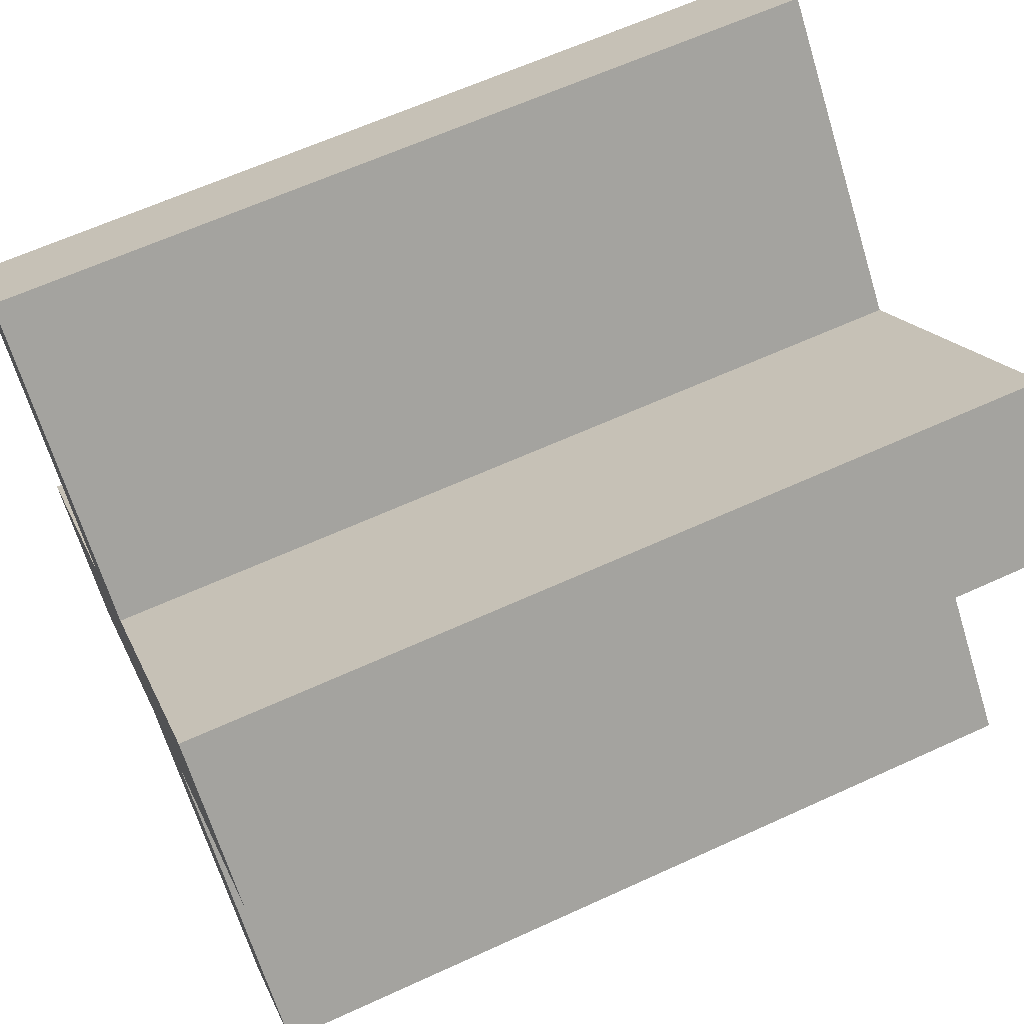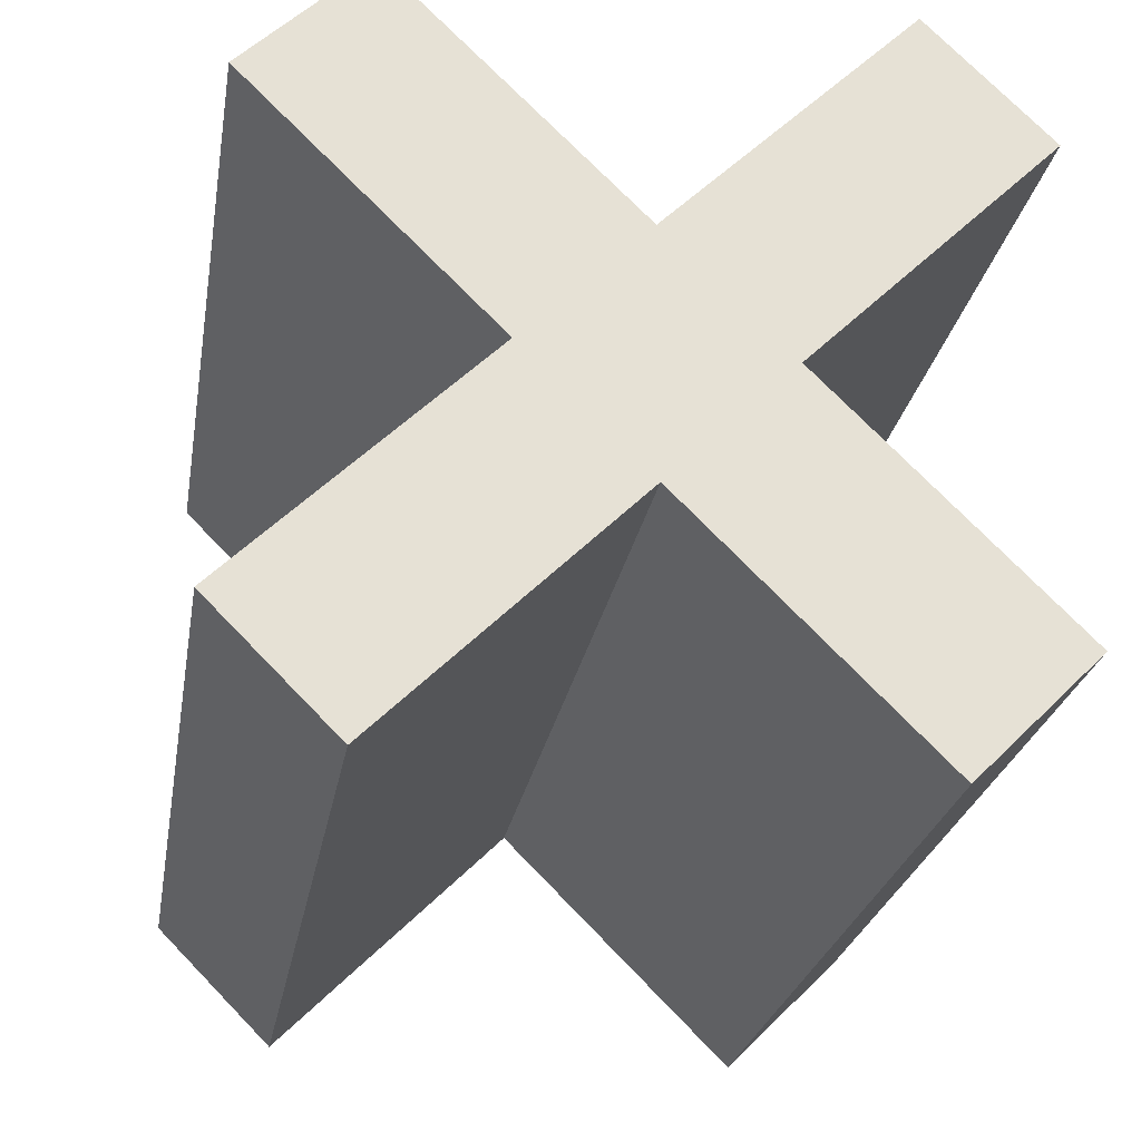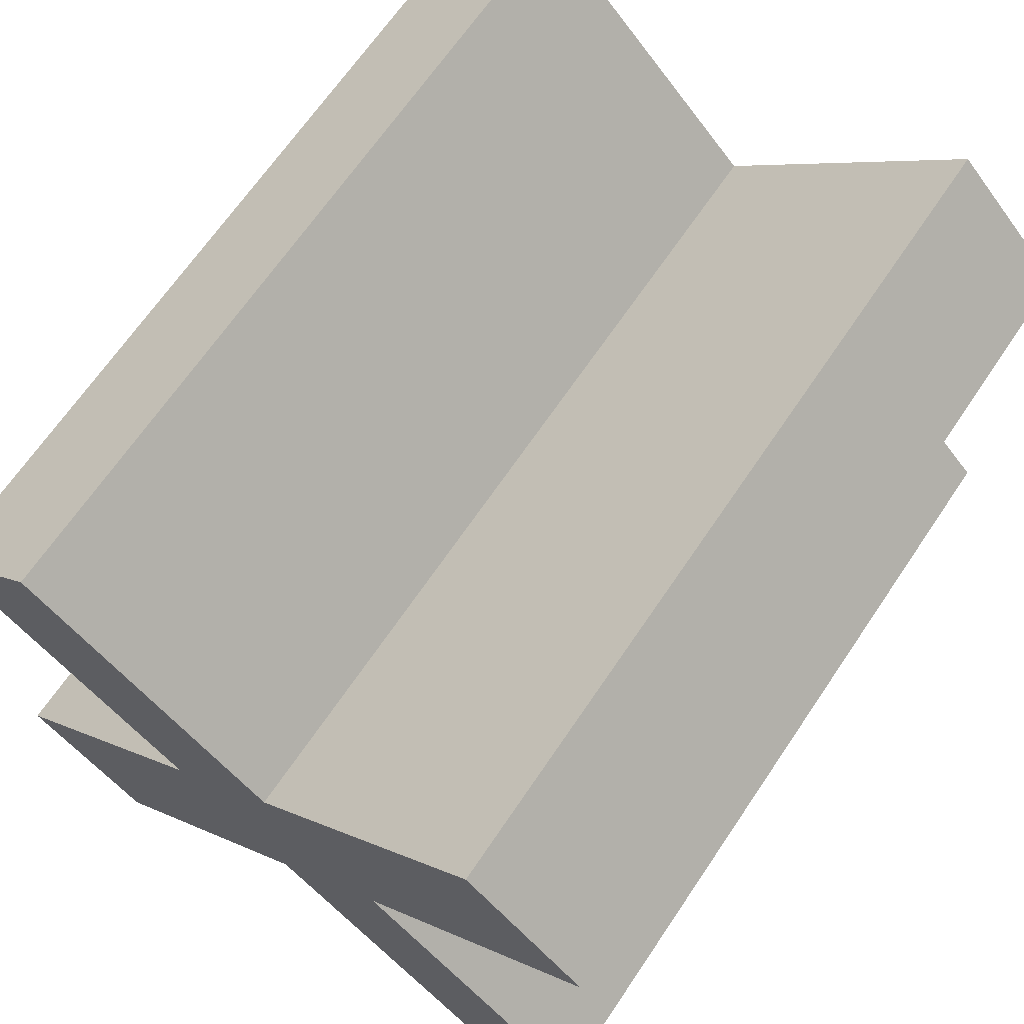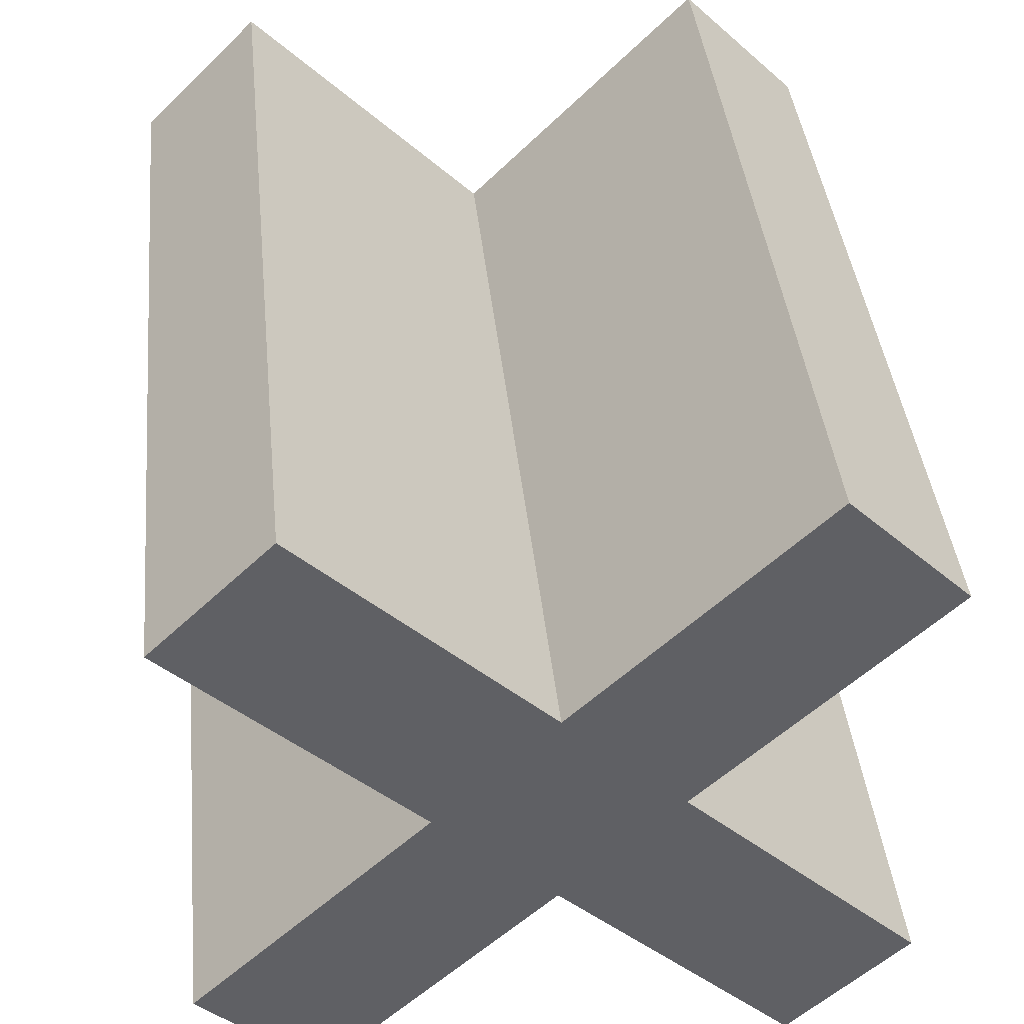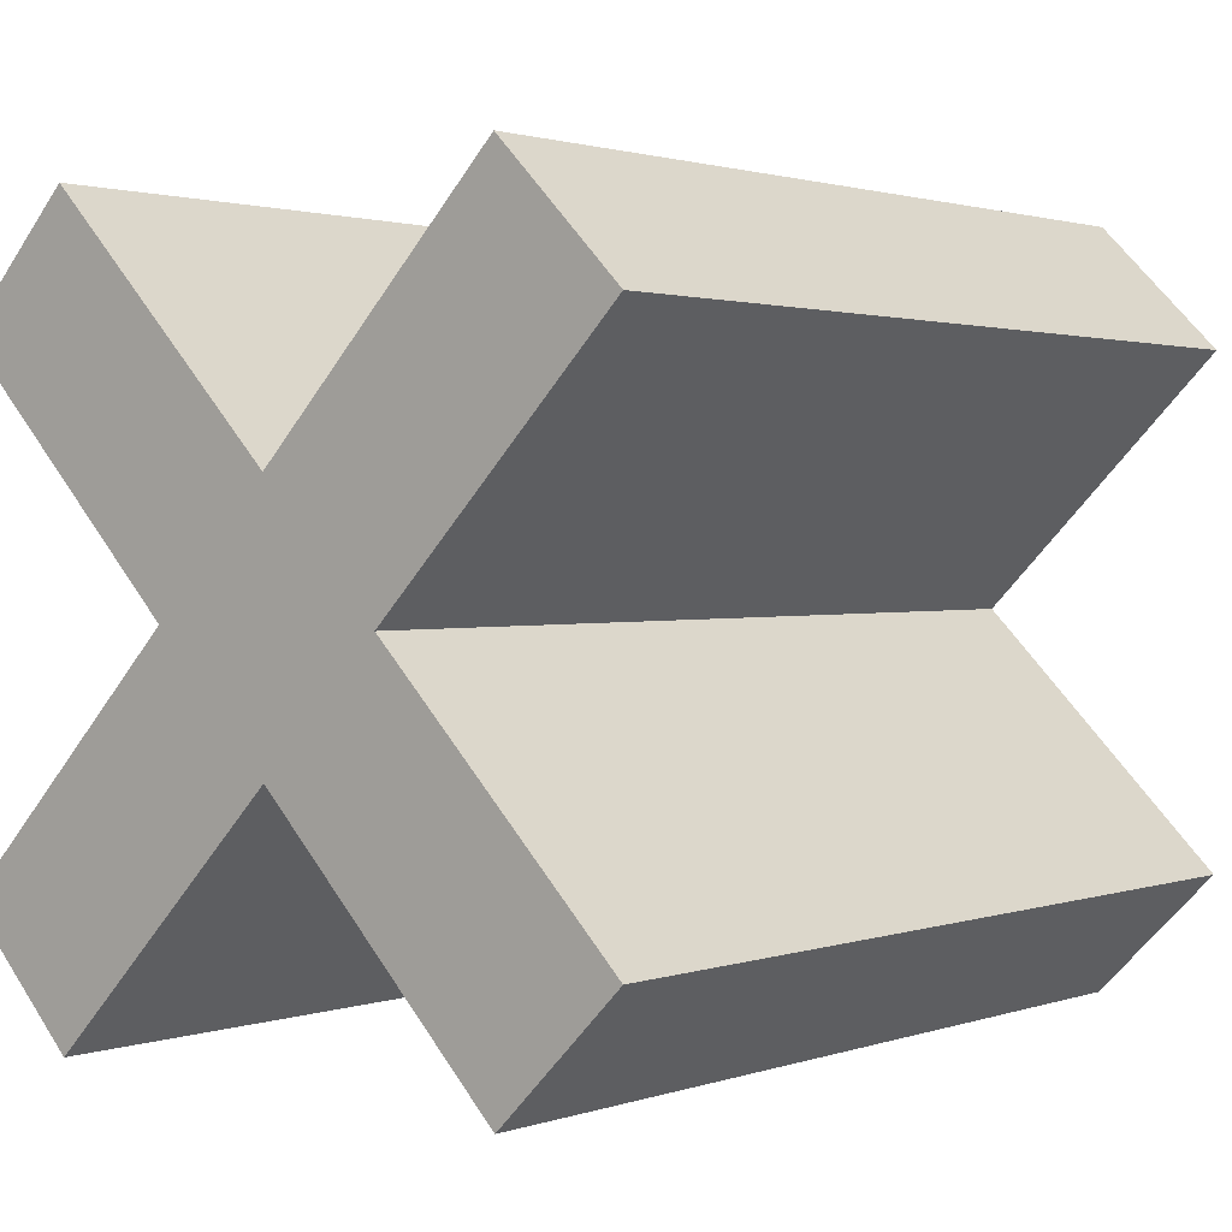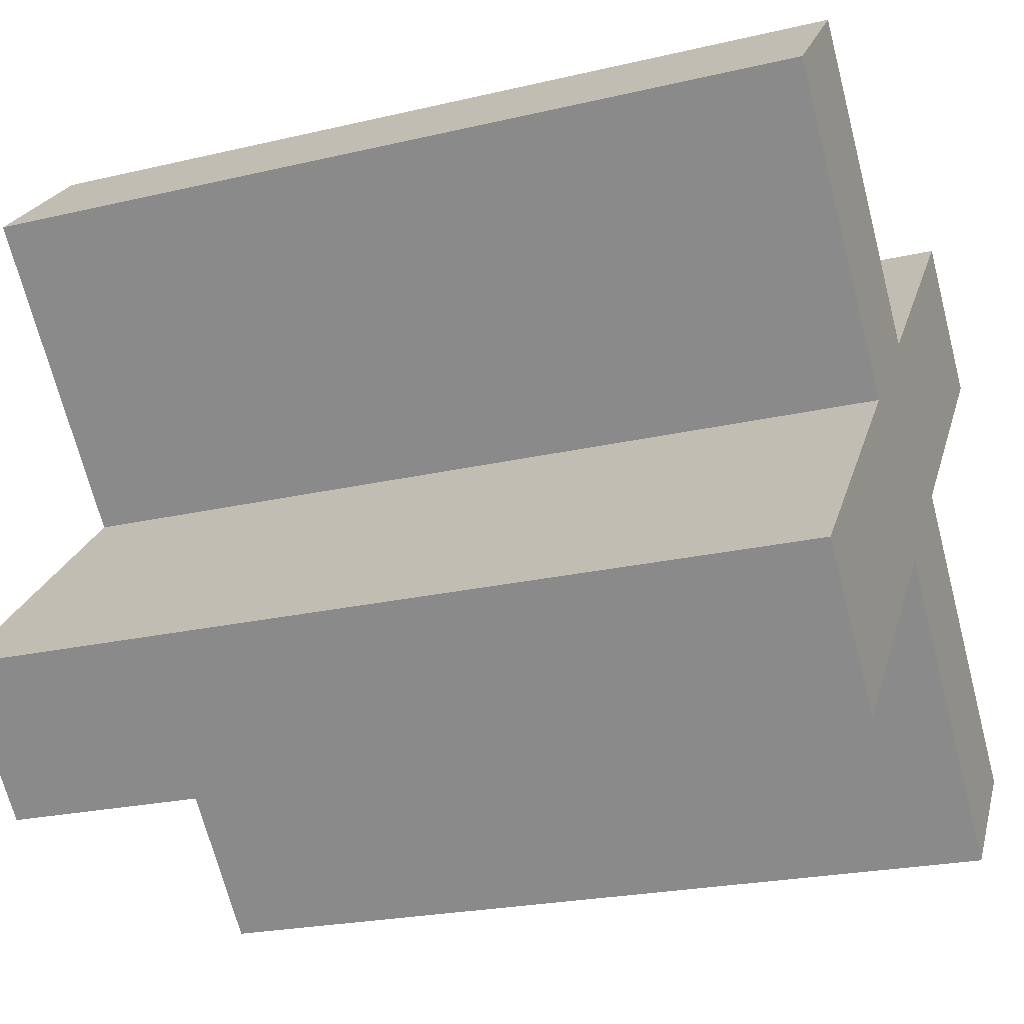
<metadata>
{"format":"obj","ext":"obj","renderer":"f3d","projection":"perspective","resolution":1024,"background":"white","views":[{"elev":64.1,"azim":155.3,"up":"+Z"},{"elev":-25.3,"azim":-99.7,"up":"+Y"},{"elev":67.5,"azim":-55.9,"up":"+Z"},{"elev":41.4,"azim":84.0,"up":"+Z"},{"elev":1.6,"azim":129.8,"up":"+Y"},{"elev":-24.0,"azim":21.1,"up":"+Z"}]}
</metadata>
<code>
o 立方体.001
v -1 -0.8485 0.5657
v -1 -0.5657 0.8485
v -1 0.5657 -0.8485
v -1 0.8485 -0.5657
v 1 -0.8485 0.5657
v 1 -0.5657 0.8485
v 1 0.5657 -0.8485
v 1 0.8485 -0.5657
v -1 -0.5657 -0.8485
v -1 -0.8485 -0.5657
v -1 0.8485 0.5657
v -1 0.5657 0.8485
v 1 -0.5657 -0.8485
v 1 -0.8485 -0.5657
v 1 0.8485 0.5657
v 1 0.5657 0.8485
f 1 2 4 3
f 3 4 8 7
f 7 8 6 5
f 5 6 2 1
f 3 7 5 1
f 8 4 2 6
f 9 10 12 11
f 11 12 16 15
f 15 16 14 13
f 13 14 10 9
f 11 15 13 9
f 16 12 10 14

</code>
